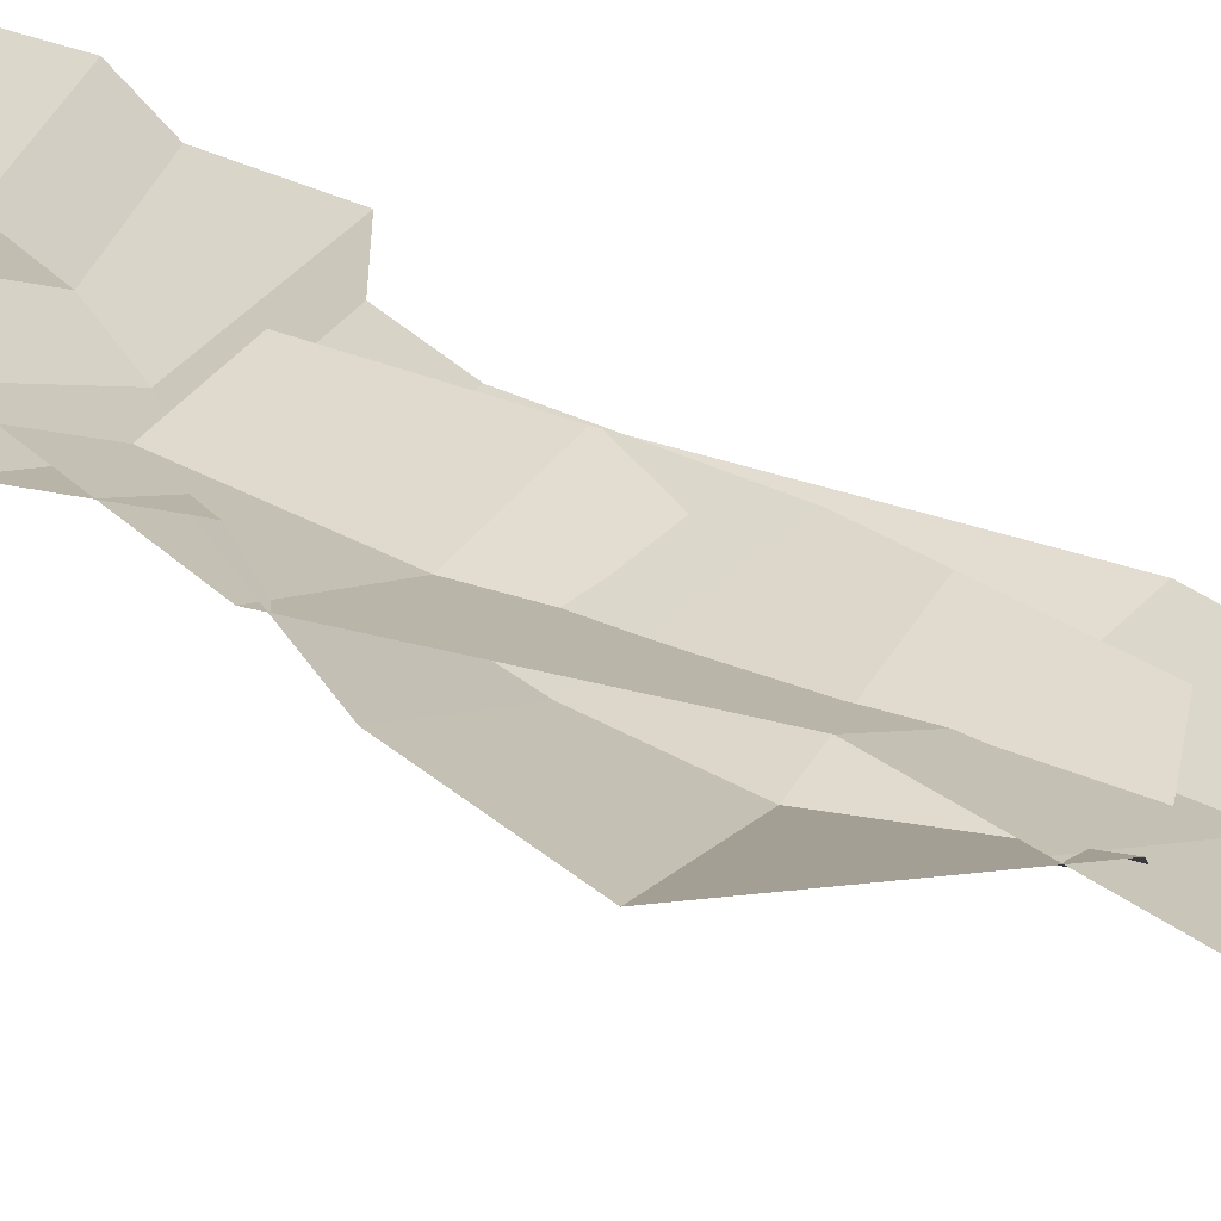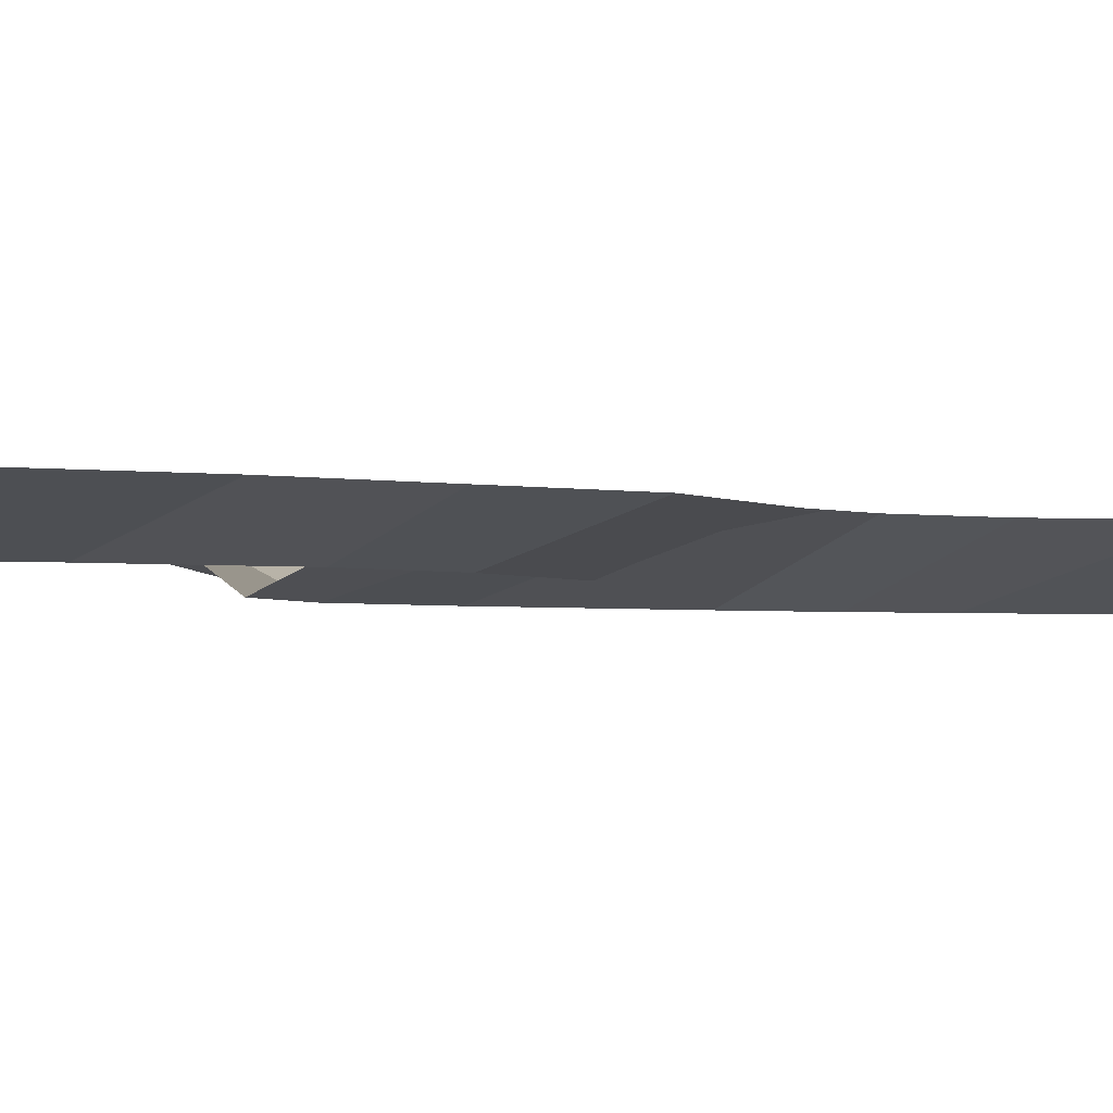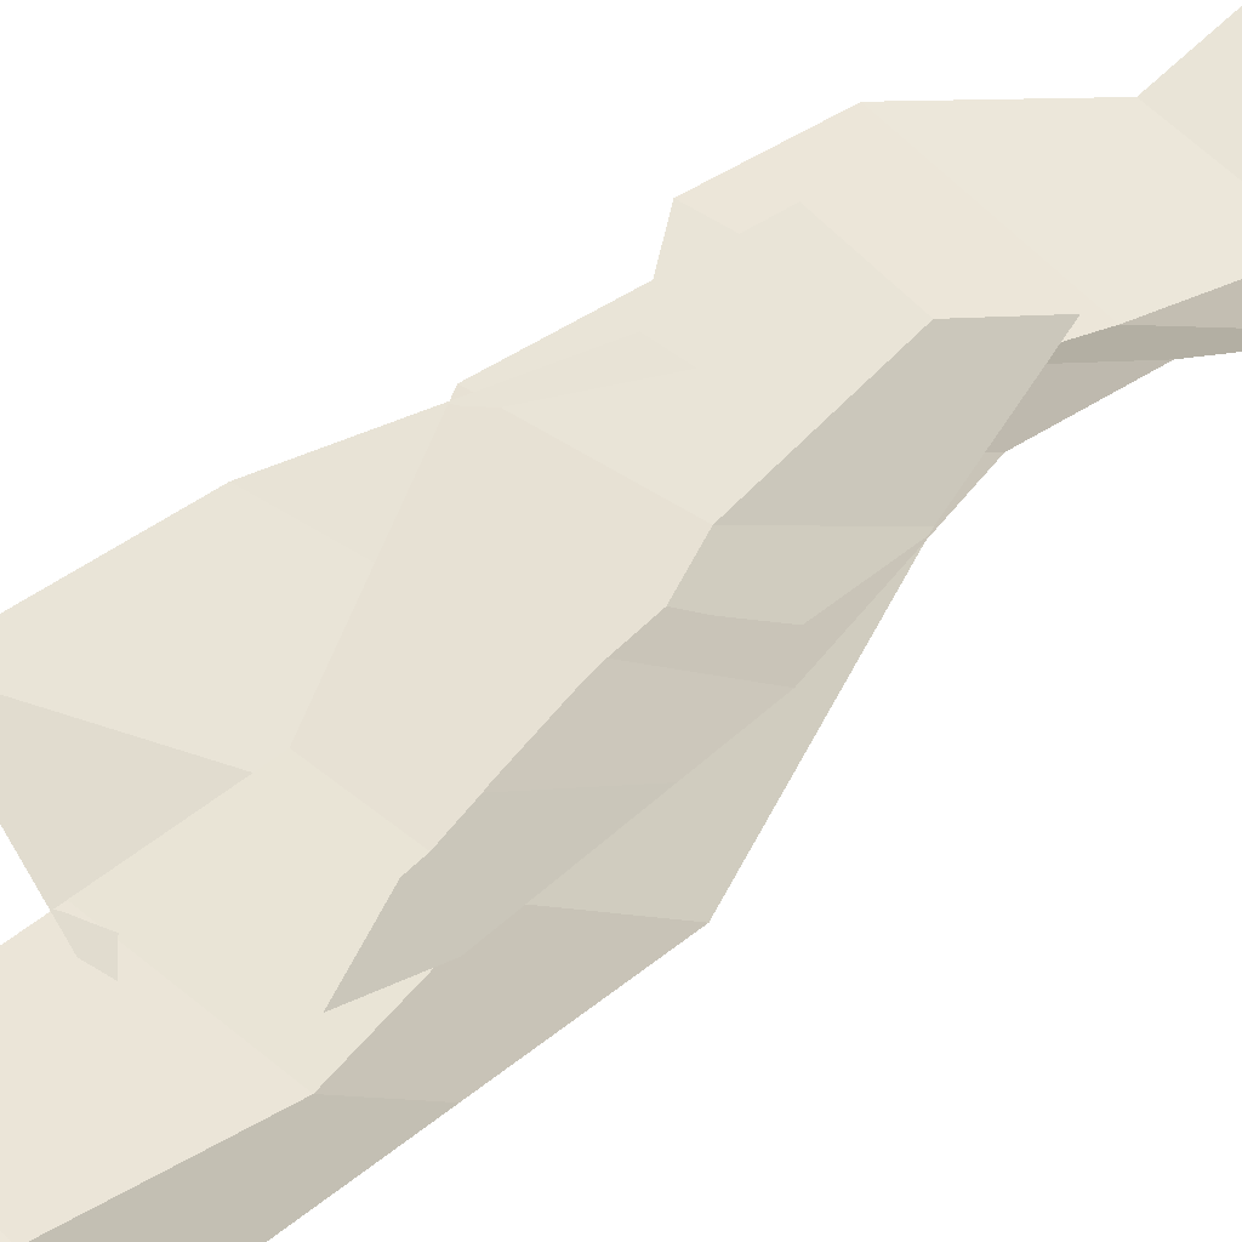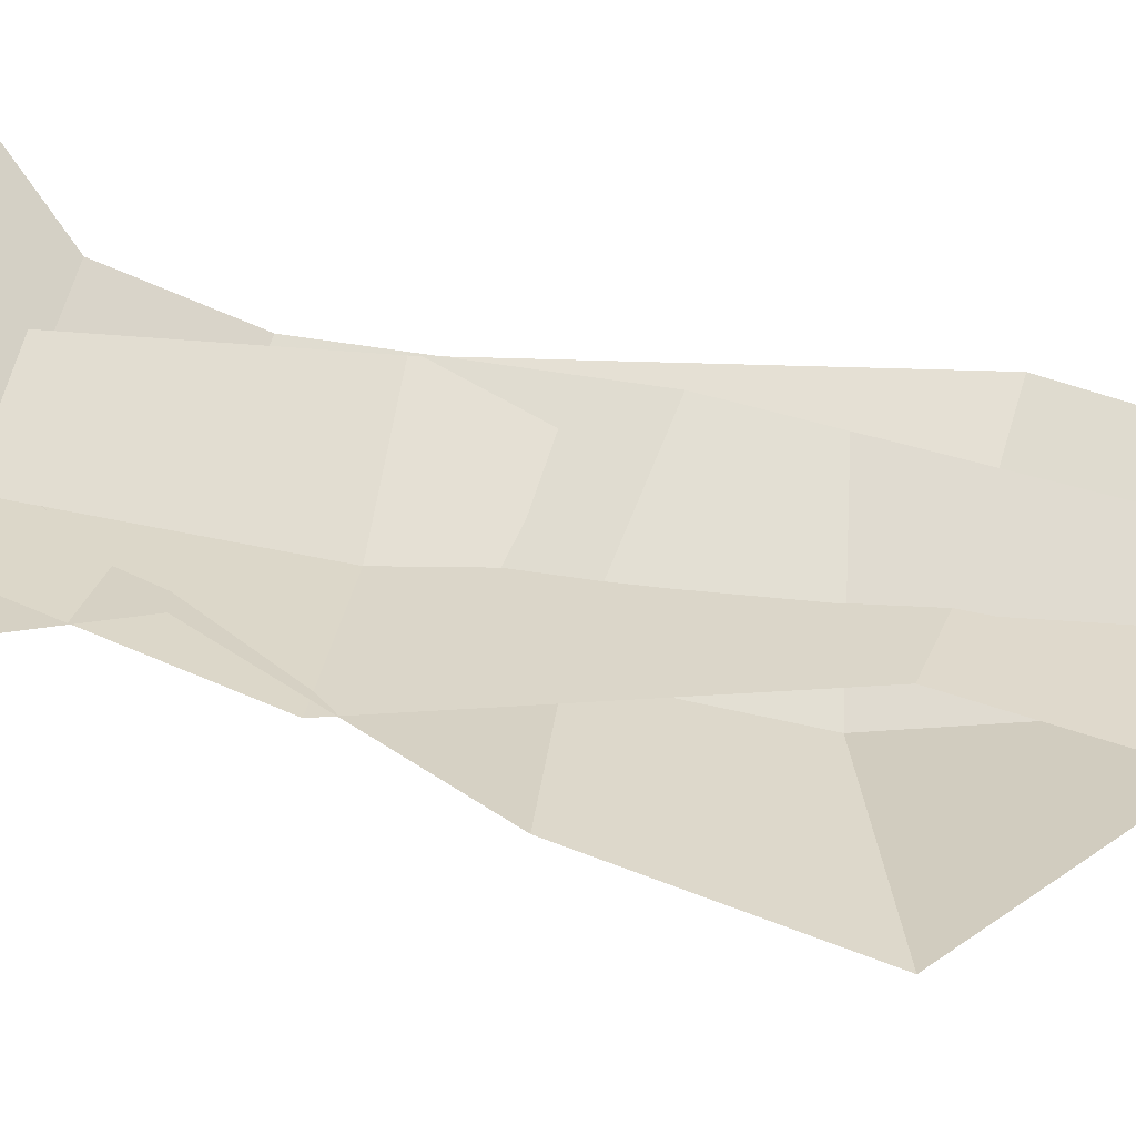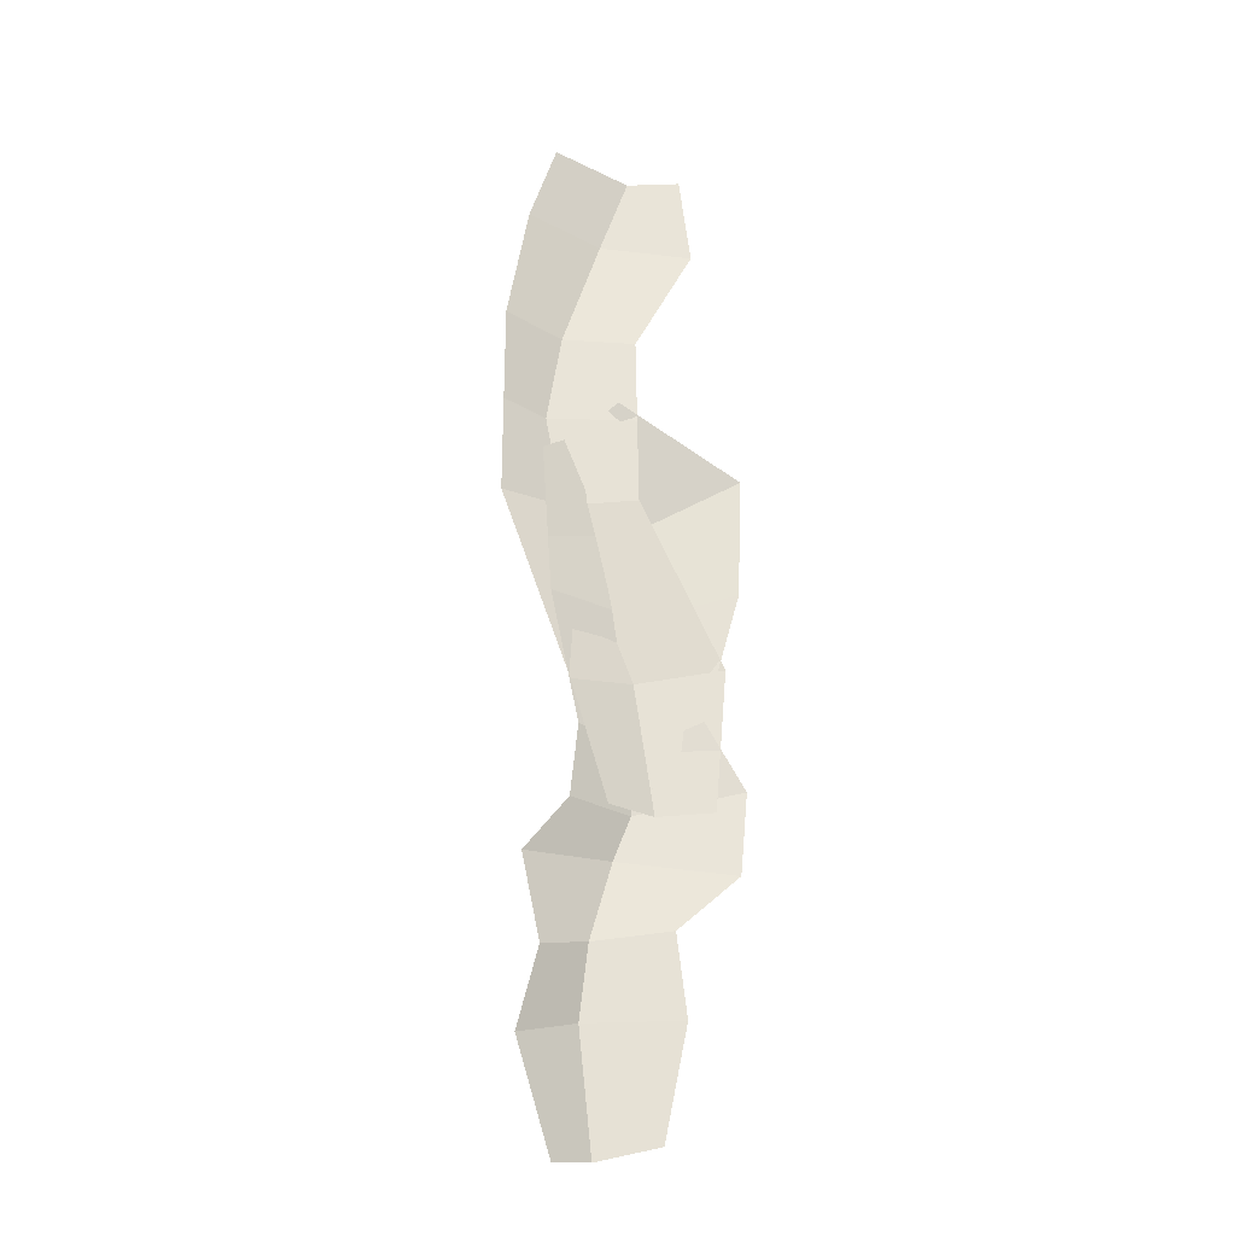
<metadata>
{"format":"obj","ext":"obj","renderer":"f3d","projection":"perspective","resolution":1024,"background":"white","views":[{"elev":26.9,"azim":142.4,"up":"+Z"},{"elev":-1.2,"azim":-143.5,"up":"+Z"},{"elev":35.4,"azim":-139.3,"up":"+Z"},{"elev":47.2,"azim":113.1,"up":"+Z"},{"elev":-26.9,"azim":-20.8,"up":"+Y"}]}
</metadata>
<code>
o Plane.126_Plane.130
v 0.2463 -2.267 -1.059
v 0.04167 0.006907 -1.059
v -0.3479 -0.799 -0.9745
v 0.1568 -0.782 -0.9745
v -0.1664 0.3408 -0.9745
v 0.3326 0.3294 -0.9745
v 0.3779 -0.01079 -0.9745
v 0.1511 -0.4531 -0.9745
v 0.1624 -1.111 -0.9745
v 0.48 -1.723 -0.9745
v 0.4346 -2.256 -0.9745
v 0.04903 -2.279 -0.9745
v -0.08706 -1.848 -0.9745
v -0.3479 -1.168 -0.9745
v -0.3479 -0.4304 -0.9745
v -0.2685 0.02323 -0.9745
v -0.09438 -1.139 -1.059
v -0.1047 -0.4415 -1.059
v 0.1713 -1.791 -1.059
v -0.1615 -0.7927 -1.059
v 0.1525 0.3335 -1.059
f 4 8 18 20
f 10 9 17 19
f 16 2 21 5
f 15 18 2 16
f 11 10 19 1
f 9 4 20 17
f 19 17 14 13
f 17 20 3 14
f 21 2 7 6
f 2 18 8 7
f 20 18 15 3
f 1 19 13 12
o Plane.127_Plane.131
v -0.1997 -0.9673 -0.9733
v 0.08384 -0.7216 -0.9733
v 0.5564 -0.9578 -0.9733
v 0.5375 -1.421 -0.9733
v 0.3957 -1.931 -0.9733
v 0.5469 -2.168 -0.9733
v 0.5186 -2.47 -0.9733
v 0.2823 -2.687 -0.9733
v 0.3201 -2.98 -0.9733
v 0.2351 -3.387 -0.9733
v -0.1335 -3.462 -0.9733
v -0.2564 -3.075 -0.9733
v -0.1808 -2.782 -0.9733
v -0.2469 -2.479 -0.9733
v -0.08627 -2.271 -0.9733
v -0.05792 -2.007 -0.9733
v -0.1619 -1.525 -0.9733
v -0.007424 -2.991 -1.089
v 0.02539 -2.718 -1.089
v 0.1074 -2.433 -1.089
v 0.1731 -2.264 -1.089
v 0.2004 -2.018 -1.089
v 0.2113 -1.52 -1.089
v -0.1756 -1.322 -0.9733
v 0.1676 -1.192 -1.089
v 0.04024 -3.427 -1.089
v -0.02864 -0.819 -1.089
f 23 48 46 24
f 30 39 47 31
f 29 40 39 30
f 28 41 40 29
f 27 42 41 28
f 26 43 42 27
f 25 44 43 26
f 24 46 44 25
f 39 40 34 33
f 46 48 22 45
f 43 44 38 37
f 40 41 35 34
f 44 46 45 38
f 41 42 36 35
f 47 39 33 32
f 42 43 37 36

</code>
